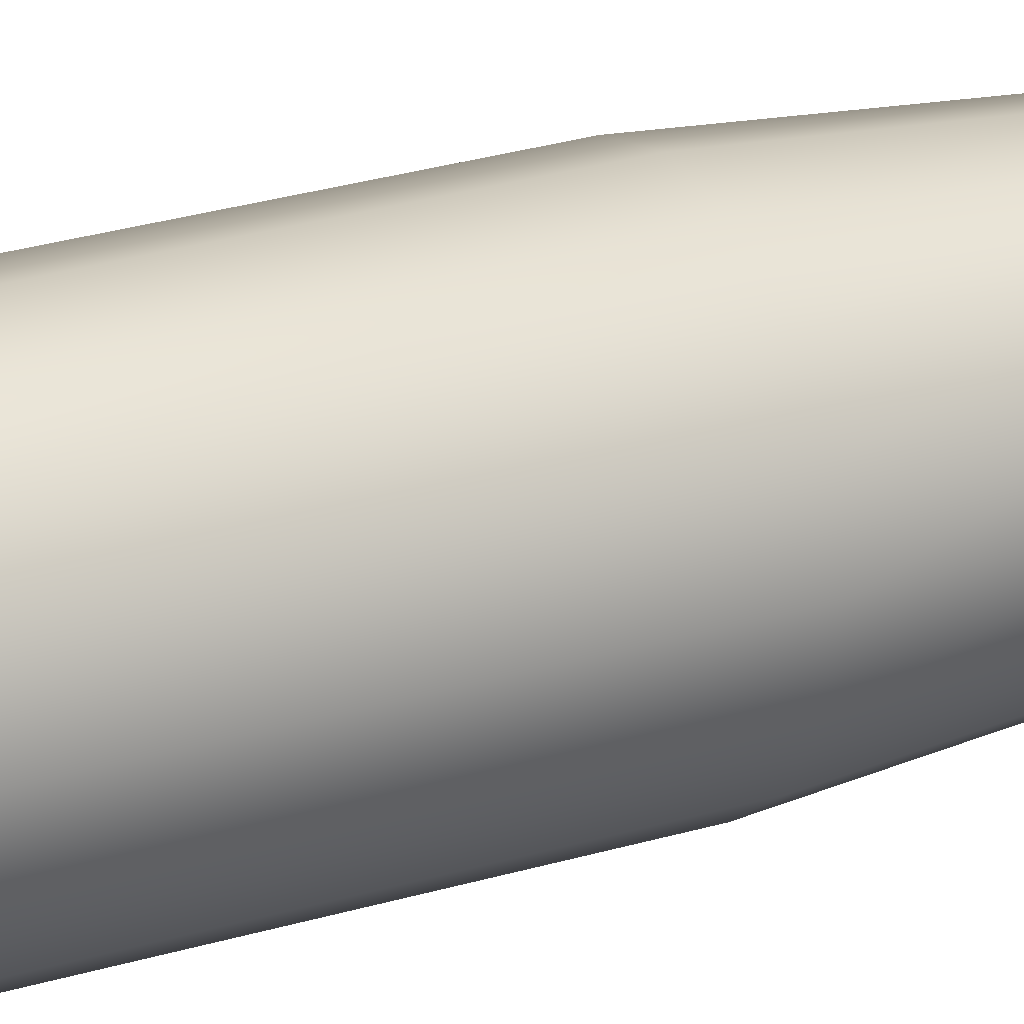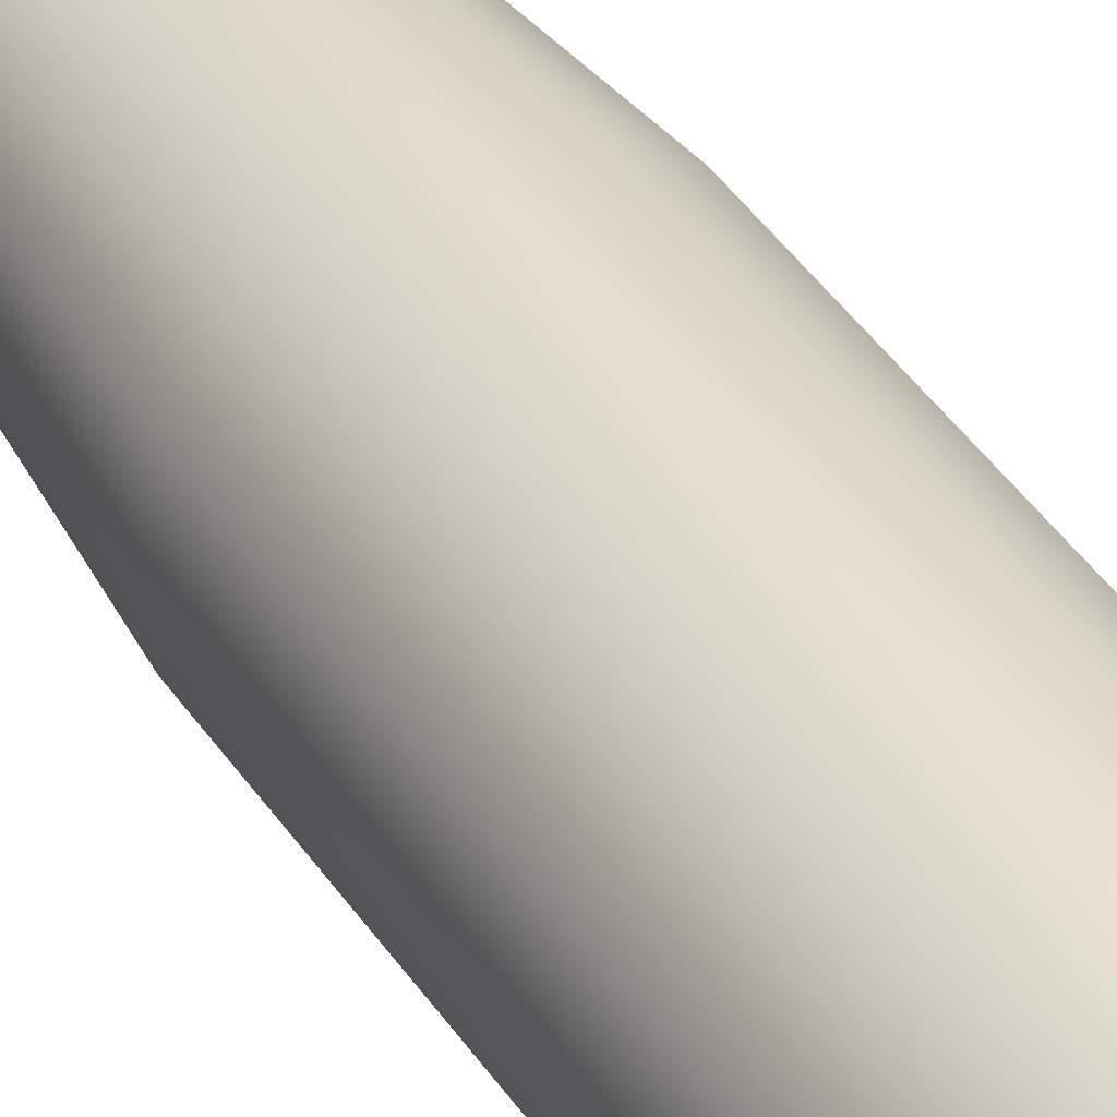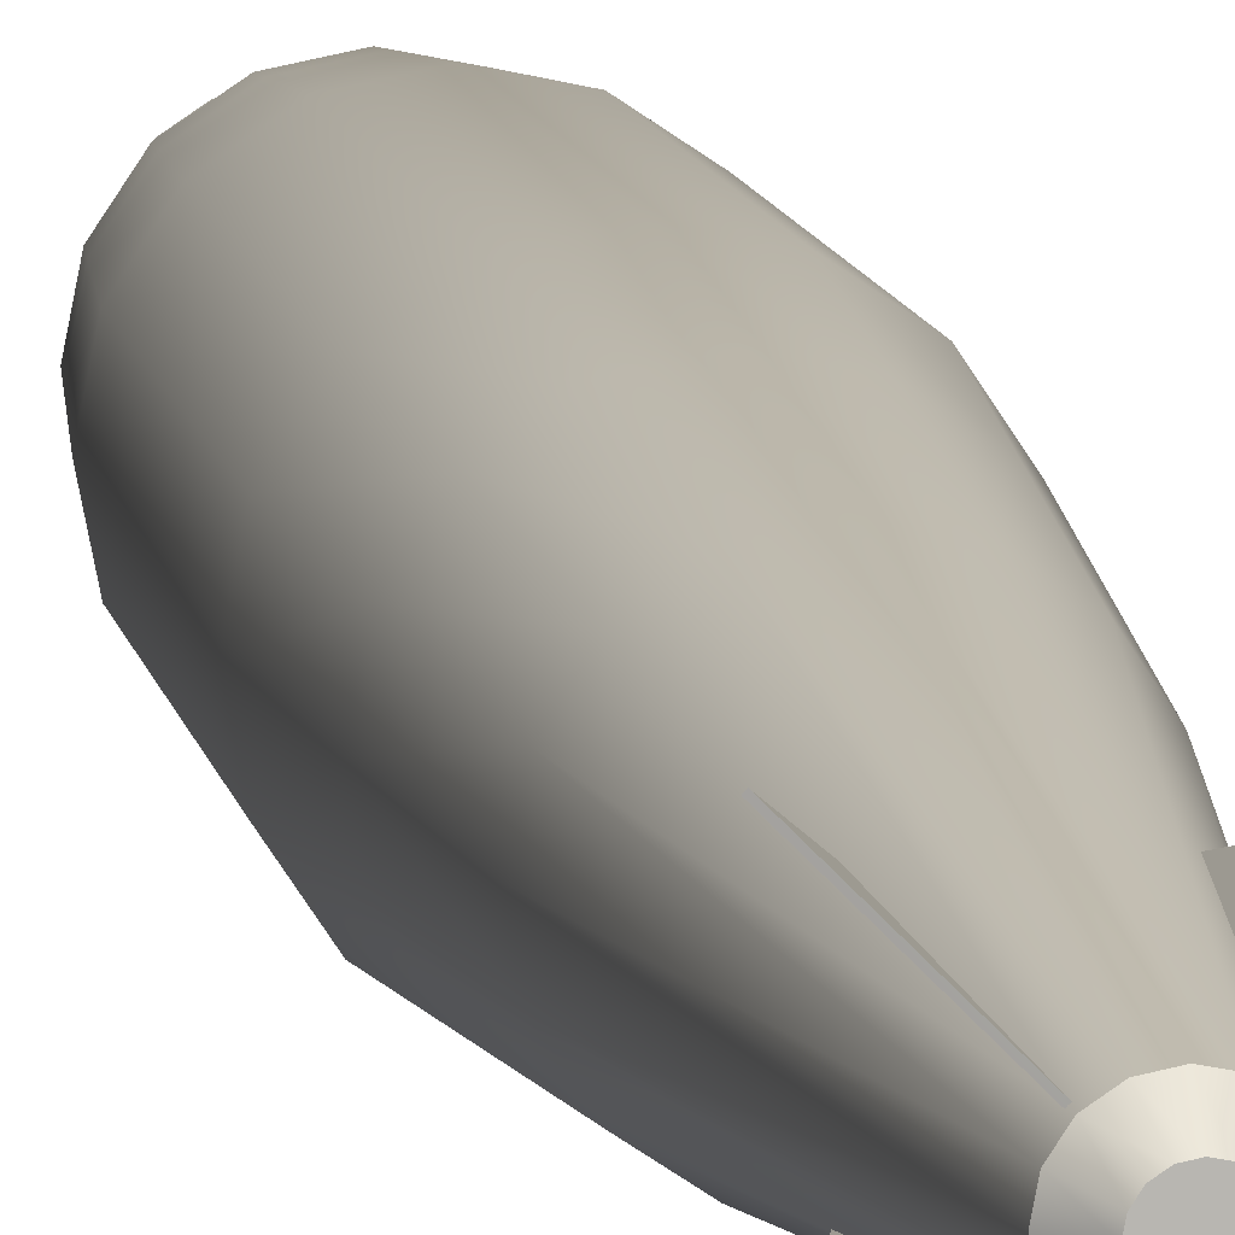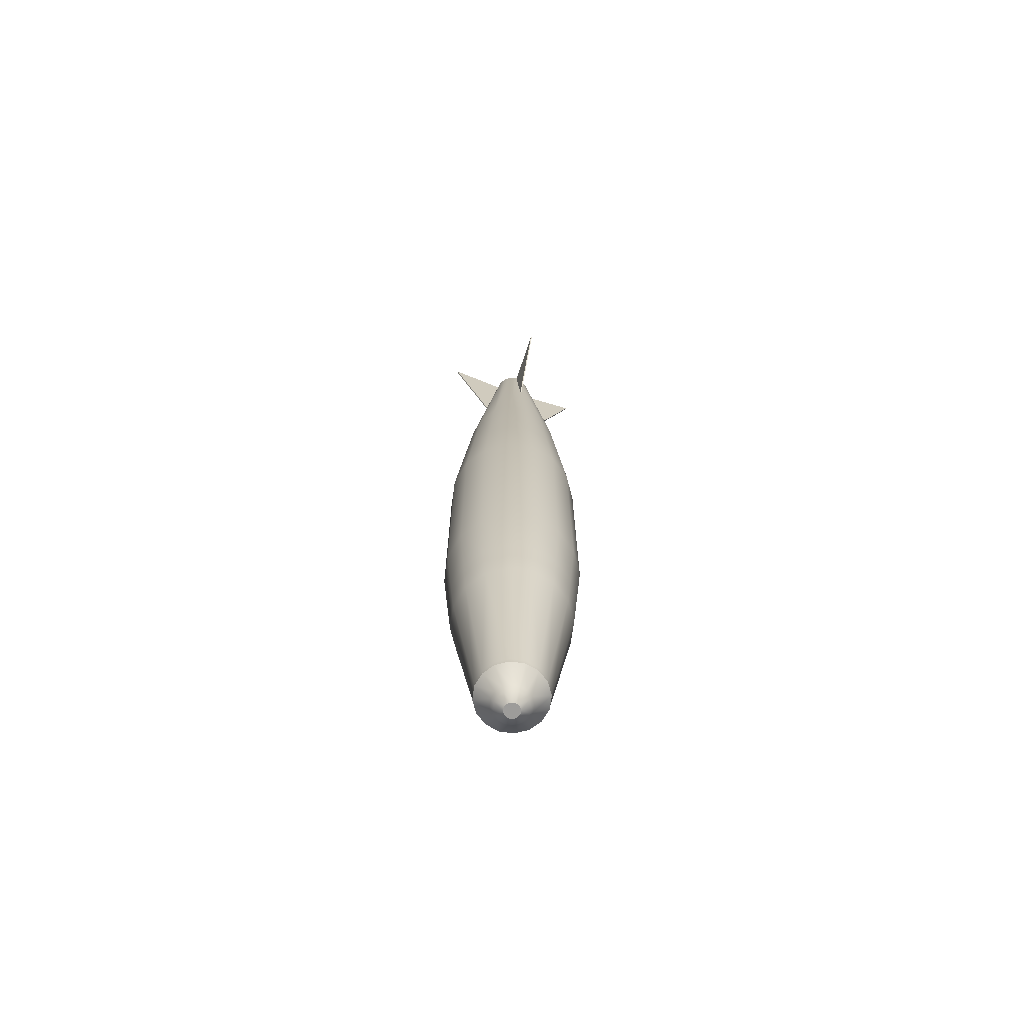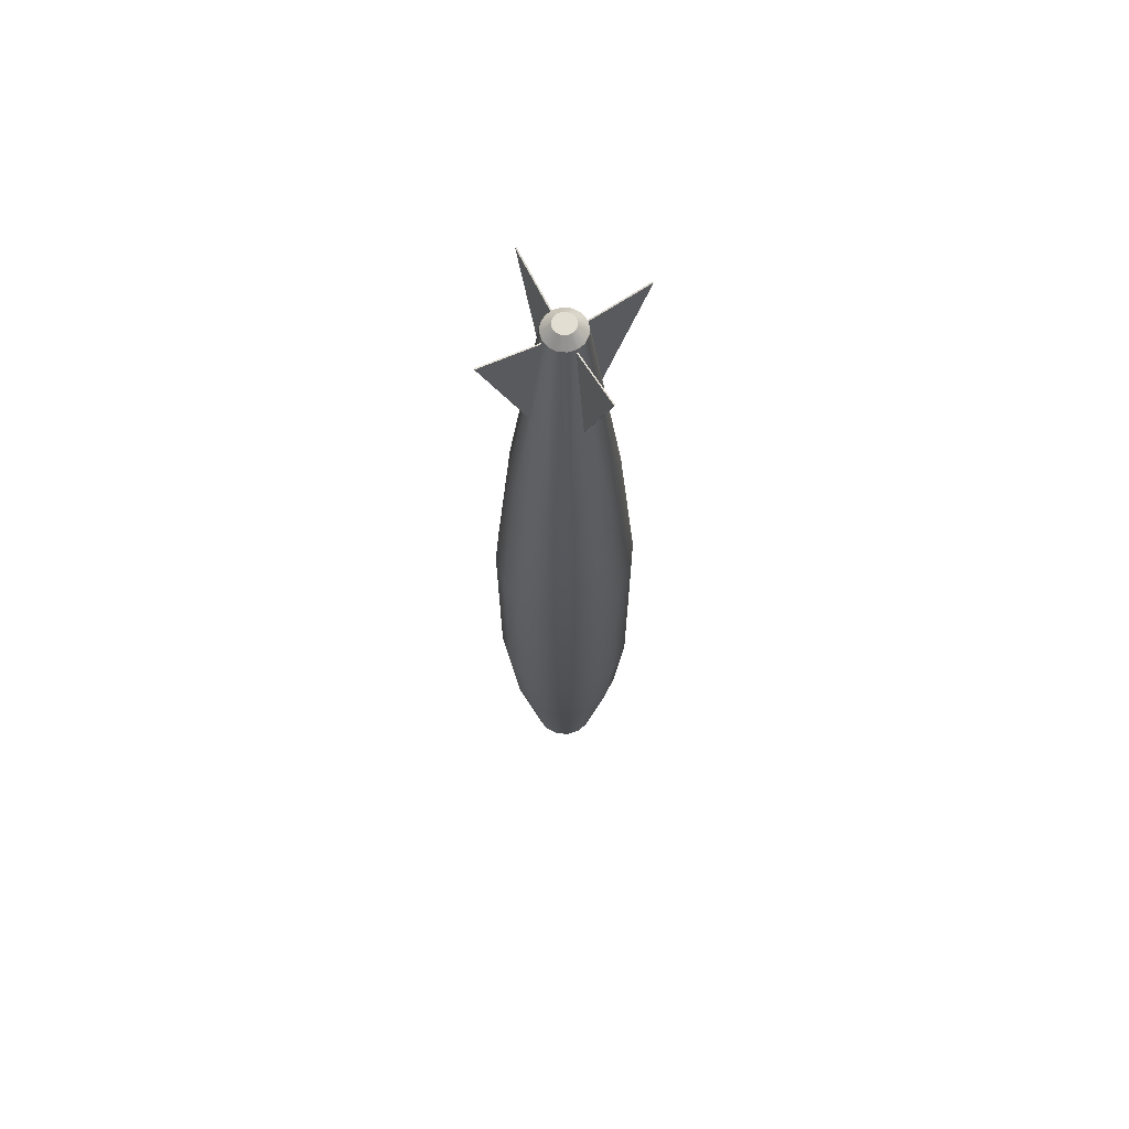
<metadata>
{"format":"obj","ext":"obj","renderer":"f3d","projection":"perspective","resolution":1024,"background":"white","views":[{"elev":22.9,"azim":-119.0,"up":"+Y"},{"elev":36.9,"azim":151.8,"up":"+Y"},{"elev":8.9,"azim":-8.3,"up":"+Y"},{"elev":-70.0,"azim":-154.4,"up":"+Z"},{"elev":67.8,"azim":16.1,"up":"+Z"}]}
</metadata>
<code>
o PAB-125
v -0 0.0141 -0.8993
v -0 0.02978 -0.8885
v 0.005398 0.01303 -0.8993
v 0.0114 0.02752 -0.8885
v 0.009973 0.009973 -0.8993
v 0.02106 0.02106 -0.8885
v 0.01303 0.005398 -0.8993
v 0.02752 0.0114 -0.8885
v 0.0141 0 -0.8993
v 0.02978 -0 -0.8885
v 0.01303 -0.005398 -0.8993
v 0.02752 -0.0114 -0.8885
v 0.009973 -0.009973 -0.8993
v 0.02106 -0.02106 -0.8885
v 0.005398 -0.01303 -0.8993
v 0.0114 -0.02752 -0.8885
v -0 -0.0141 -0.8993
v -0 -0.02978 -0.8885
v -0.005398 -0.01303 -0.8993
v -0.0114 -0.02752 -0.8885
v -0.009973 -0.009973 -0.8993
v -0.02106 -0.02106 -0.8885
v -0.01303 -0.005398 -0.8993
v -0.02752 -0.0114 -0.8885
v -0.0141 0 -0.8993
v -0.02978 -0 -0.8885
v -0.01303 0.005398 -0.8993
v -0.02752 0.0114 -0.8885
v -0.009973 0.009973 -0.8993
v -0.02106 0.02106 -0.8885
v -0.005398 0.01303 -0.8993
v -0.0114 0.02752 -0.8885
v -0 0.03513 -0.8803
v 0.01344 0.03245 -0.8803
v 0.02484 0.02484 -0.8803
v 0.03245 0.01344 -0.8803
v 0.03513 -0 -0.8803
v 0.03245 -0.01344 -0.8803
v 0.02484 -0.02484 -0.8803
v 0.01344 -0.03245 -0.8803
v -0 -0.03513 -0.8803
v -0.01344 -0.03245 -0.8803
v -0.02484 -0.02484 -0.8803
v -0.03245 -0.01344 -0.8803
v -0.03513 -0 -0.8803
v -0.03245 0.01344 -0.8803
v -0.02484 0.02484 -0.8803
v -0.01344 0.03245 -0.8803
v -0 0.06274 -0.8533
v 0.02401 0.05796 -0.8533
v 0.04436 0.04436 -0.8533
v 0.05796 0.02401 -0.8533
v 0.06274 -0 -0.8533
v 0.05796 -0.02401 -0.8533
v 0.04436 -0.04436 -0.8533
v 0.02401 -0.05796 -0.8533
v -0 -0.06274 -0.8533
v -0.02401 -0.05796 -0.8533
v -0.04436 -0.04436 -0.8533
v -0.05796 -0.02401 -0.8533
v -0.06274 -0 -0.8533
v -0.05796 0.02401 -0.8533
v -0.04436 0.04436 -0.8533
v -0.02401 0.05796 -0.8533
v -0 0.06333 -0.8446
v 0.02423 0.05851 -0.8446
v 0.04478 0.04478 -0.8446
v 0.05851 0.02423 -0.8446
v 0.06333 -0 -0.8446
v 0.05851 -0.02423 -0.8446
v 0.04478 -0.04478 -0.8446
v 0.02423 -0.05851 -0.8446
v -0 -0.06333 -0.8446
v -0.02423 -0.05851 -0.8446
v -0.04478 -0.04478 -0.8446
v -0.05851 -0.02423 -0.8446
v -0.06333 -0 -0.8446
v -0.05851 0.02423 -0.8446
v -0.04478 0.04478 -0.8446
v -0.02423 0.05851 -0.8446
v 0 0.1072 -0.5718
v 0.04101 0.09901 -0.5718
v 0.07578 0.07578 -0.5718
v 0.09901 0.04101 -0.5718
v 0.1072 -0 -0.5718
v 0.09901 -0.04101 -0.5718
v 0.07578 -0.07578 -0.5718
v 0.04101 -0.09901 -0.5718
v 0 -0.1072 -0.5718
v -0.04101 -0.09901 -0.5718
v -0.07578 -0.07578 -0.5718
v -0.09901 -0.04101 -0.5718
v -0.1072 -0 -0.5718
v -0.09901 0.04101 -0.5718
v -0.07578 0.07578 -0.5718
v -0.04101 0.09901 -0.5718
v 0 0.125 -0.355
v 0.04784 0.1155 -0.355
v 0.08839 0.08839 -0.355
v 0.1155 0.04784 -0.355
v 0.125 -0 -0.355
v 0.1155 -0.04784 -0.355
v 0.08839 -0.08839 -0.355
v 0.04784 -0.1155 -0.355
v 0 -0.125 -0.355
v -0.04784 -0.1155 -0.355
v -0.08839 -0.08839 -0.355
v -0.1155 -0.04784 -0.355
v -0.125 -0 -0.355
v -0.1155 0.04784 -0.355
v -0.08839 0.08839 -0.355
v -0.04784 0.1155 -0.355
v 0 0.125 0.06263
v 0.04784 0.1155 0.06263
v 0.08839 0.08839 0.06263
v 0.1155 0.04784 0.06263
v 0.125 -0 0.06263
v 0.1155 -0.04784 0.06263
v 0.08839 -0.08839 0.06263
v 0.04784 -0.1155 0.06263
v 0 -0.125 0.06263
v -0.04784 -0.1155 0.06263
v -0.08839 -0.08839 0.06263
v -0.1155 -0.04784 0.06263
v -0.125 -0 0.06263
v -0.1155 0.04784 0.06263
v -0.08839 0.08839 0.06263
v -0.04784 0.1155 0.06263
v 0 0.09304 0.4334
v 0.0356 0.08596 0.4334
v 0.06579 0.06579 0.4334
v 0.08596 0.0356 0.4334
v 0.09304 -0 0.4334
v 0.08596 -0.0356 0.4334
v 0.06579 -0.06579 0.4334
v 0.0356 -0.08596 0.4334
v 0 -0.09304 0.4334
v -0.0356 -0.08596 0.4334
v -0.06579 -0.06579 0.4334
v -0.08596 -0.0356 0.4334
v -0.09304 -0 0.4334
v -0.08596 0.0356 0.4334
v -0.06579 0.06579 0.4334
v -0.0356 0.08596 0.4334
v -0 0.03653 0.8825
v 0.01398 0.03375 0.8825
v 0.02583 0.02583 0.8825
v 0.03375 0.01398 0.8825
v 0.03653 -0 0.8825
v 0.03375 -0.01398 0.8825
v 0.02583 -0.02583 0.8825
v 0.01398 -0.03375 0.8825
v -0 -0.03653 0.8825
v -0.01398 -0.03375 0.8825
v -0.02583 -0.02583 0.8825
v -0.03375 -0.01398 0.8825
v -0.03653 -0 0.8825
v -0.03375 0.01398 0.8825
v -0.02583 0.02583 0.8825
v -0.01398 0.03375 0.8825
v -0 0.01911 0.9007
v 0.007313 0.01766 0.9007
v 0.01351 0.01351 0.9007
v 0.01766 0.007313 0.9007
v 0.01911 -0 0.9007
v 0.01766 -0.007313 0.9007
v 0.01351 -0.01351 0.9007
v 0.007313 -0.01766 0.9007
v -0 -0.01911 0.9007
v -0.007313 -0.01766 0.9007
v -0.01351 -0.01351 0.9007
v -0.01766 -0.007313 0.9007
v -0.01911 -0 0.9007
v -0.01766 0.007313 0.9007
v -0.01351 0.01351 0.9007
v -0.007313 0.01766 0.9007
v -0.002391 0.000764 0.8688
v -0.04118 0.03955 0.6504
v -0.1033 0.1016 0.8958
v -0.000764 0.002391 0.8688
v -0.1016 0.1033 0.8958
v -0.03955 0.04118 0.6504
v 0.000764 0.002391 0.8688
v 0.03955 0.04118 0.6504
v 0.1016 0.1033 0.8958
v 0.002391 0.000764 0.8688
v 0.1033 0.1016 0.8958
v 0.04118 0.03955 0.6504
v 0.002391 -0.000764 0.8688
v 0.04118 -0.03955 0.6504
v 0.1033 -0.1016 0.8958
v 0.000764 -0.002391 0.8688
v 0.1016 -0.1033 0.8958
v 0.03955 -0.04118 0.6504
v -0.000764 -0.002391 0.8688
v -0.03955 -0.04118 0.6504
v -0.1016 -0.1033 0.8958
v -0.002391 -0.000764 0.8688
v -0.1033 -0.1016 0.8958
v -0.04118 -0.03955 0.6504
v 0 -0.1112 -0.5231
v -0.04254 -0.1027 -0.5231
v 0.04254 0.1027 -0.5231
v 0.07861 0.07861 -0.5231
v -0.07861 -0.07861 -0.5231
v 0.1027 0.04254 -0.5231
v -0.1027 -0.04254 -0.5231
v 0.1112 -0 -0.5231
v -0.1112 -0 -0.5231
v 0.1027 -0.04254 -0.5231
v -0.1027 0.04254 -0.5231
v 0.07861 -0.07861 -0.5231
v -0.07861 0.07861 -0.5231
v 0.04254 -0.1027 -0.5231
v -0.04254 0.1027 -0.5231
v 0 0.1112 -0.5231
v 0 -0.1143 -0.4848
v 0.04375 0.1056 -0.4848
v 0 0.1143 -0.4848
v -0.04375 -0.1056 -0.4848
v 0.08084 0.08084 -0.4848
v -0.08084 -0.08084 -0.4848
v 0.1056 0.04375 -0.4848
v -0.1056 -0.04375 -0.4848
v 0.1143 -0 -0.4848
v -0.1143 -0 -0.4848
v 0.1056 -0.04375 -0.4848
v -0.1056 0.04375 -0.4848
v 0.08084 -0.08084 -0.4848
v -0.08084 0.08084 -0.4848
v 0.04375 -0.1056 -0.4848
v -0.04375 0.1056 -0.4848
v 0.102 0.04223 0.2325
v 0.1104 -0 0.2325
v -0.102 -0.04223 0.2325
v -0.1104 -0 0.2325
v 0.102 -0.04223 0.2325
v -0.102 0.04223 0.2325
v 0.07804 -0.07804 0.2325
v -0.07804 0.07804 0.2325
v 0.04223 -0.102 0.2325
v -0.04223 0.102 0.2325
v 0 -0.1104 0.2325
v 0 0.1104 0.2325
v 0.04223 0.102 0.2325
v -0.04223 -0.102 0.2325
v 0.07804 0.07804 0.2325
v -0.07804 -0.07804 0.2325
f 48 49 33
f 62 79 63
f 42 57 58
f 34 51 35
f 42 59 43
f 35 52 36
f 43 60 44
f 37 52 53
f 45 60 61
f 37 54 38
f 45 62 46
f 38 55 39
f 46 63 47
f 40 55 56
f 47 64 48
f 41 56 57
f 33 50 34
f 68 85 69
f 56 71 72
f 64 79 80
f 56 73 57
f 49 66 50
f 49 80 65
f 57 74 58
f 51 66 67
f 58 75 59
f 51 68 52
f 59 76 60
f 52 69 53
f 60 77 61
f 54 69 70
f 62 77 78
f 54 71 55
f 217 106 220
f 76 93 77
f 70 85 86
f 77 94 78
f 70 87 71
f 78 95 79
f 72 87 88
f 79 96 80
f 73 88 89
f 66 81 82
f 80 81 65
f 73 90 74
f 67 82 83
f 74 91 75
f 68 83 84
f 76 91 92
f 110 127 111
f 221 98 99
f 222 106 107
f 221 100 223
f 222 108 224
f 223 101 225
f 224 109 226
f 225 102 227
f 226 110 228
f 227 103 229
f 228 111 230
f 229 104 231
f 230 112 232
f 217 104 105
f 219 98 218
f 232 97 219
f 103 120 104
f 111 128 112
f 104 121 105
f 97 114 98
f 97 128 113
f 105 122 106
f 99 114 115
f 106 123 107
f 99 116 100
f 107 124 108
f 100 117 101
f 108 125 109
f 101 118 102
f 109 126 110
f 102 119 103
f 81 215 216
f 82 216 203
f 88 201 89
f 95 215 96
f 87 214 88
f 95 211 213
f 87 210 212
f 93 211 94
f 85 210 86
f 93 207 209
f 84 208 85
f 91 207 92
f 84 204 206
f 91 202 205
f 82 204 83
f 89 202 90
f 123 235 124
f 115 233 116
f 122 248 123
f 114 247 115
f 121 246 122
f 128 244 113
f 113 245 114
f 120 243 121
f 127 242 128
f 119 241 120
f 126 240 127
f 118 239 119
f 125 238 126
f 117 237 118
f 124 236 125
f 116 234 117
f 48 64 49
f 62 78 79
f 42 41 57
f 34 50 51
f 42 58 59
f 35 51 52
f 43 59 60
f 37 36 52
f 45 44 60
f 37 53 54
f 45 61 62
f 38 54 55
f 46 62 63
f 40 39 55
f 47 63 64
f 41 40 56
f 33 49 50
f 68 84 85
f 56 55 71
f 64 63 79
f 56 72 73
f 49 65 66
f 49 64 80
f 57 73 74
f 51 50 66
f 58 74 75
f 51 67 68
f 59 75 76
f 52 68 69
f 60 76 77
f 54 53 69
f 62 61 77
f 54 70 71
f 217 105 106
f 76 92 93
f 70 69 85
f 77 93 94
f 70 86 87
f 78 94 95
f 72 71 87
f 79 95 96
f 73 72 88
f 66 65 81
f 80 96 81
f 73 89 90
f 67 66 82
f 74 90 91
f 68 67 83
f 76 75 91
f 110 126 127
f 221 218 98
f 222 220 106
f 221 99 100
f 222 107 108
f 223 100 101
f 224 108 109
f 225 101 102
f 226 109 110
f 227 102 103
f 228 110 111
f 229 103 104
f 230 111 112
f 217 231 104
f 219 97 98
f 232 112 97
f 103 119 120
f 111 127 128
f 104 120 121
f 97 113 114
f 97 112 128
f 105 121 122
f 99 98 114
f 106 122 123
f 99 115 116
f 107 123 124
f 100 116 117
f 108 124 125
f 101 117 118
f 109 125 126
f 102 118 119
f 81 96 215
f 82 81 216
f 88 214 201
f 95 213 215
f 87 212 214
f 95 94 211
f 87 86 210
f 93 209 211
f 85 208 210
f 93 92 207
f 84 206 208
f 91 205 207
f 84 83 204
f 91 90 202
f 82 203 204
f 89 201 202
f 123 248 235
f 115 247 233
f 122 246 248
f 114 245 247
f 121 243 246
f 128 242 244
f 113 244 245
f 120 241 243
f 127 240 242
f 119 239 241
f 126 238 240
f 118 237 239
f 125 236 238
f 117 234 237
f 124 235 236
f 116 233 234
f 2 3 1
f 3 6 5
f 6 7 5
f 7 10 9
f 10 11 9
f 12 13 11
f 14 15 13
f 15 18 17
f 18 19 17
f 19 22 21
f 22 23 21
f 23 26 25
f 26 27 25
f 27 30 29
f 20 41 42
f 29 32 31
f 31 2 1
f 7 15 23
f 28 47 30
f 6 34 35
f 16 39 40
f 24 45 26
f 12 37 38
f 22 42 43
f 30 48 32
f 8 35 36
f 16 41 18
f 4 33 34
f 28 45 46
f 12 39 14
f 24 43 44
f 32 33 2
f 8 37 10
f 2 4 3
f 3 4 6
f 6 8 7
f 7 8 10
f 10 12 11
f 12 14 13
f 14 16 15
f 15 16 18
f 18 20 19
f 19 20 22
f 22 24 23
f 23 24 26
f 26 28 27
f 27 28 30
f 20 18 41
f 29 30 32
f 31 32 2
f 31 1 7
f 1 3 7
f 3 5 7
f 7 9 15
f 9 11 15
f 11 13 15
f 15 17 23
f 17 19 23
f 19 21 23
f 23 25 31
f 25 27 31
f 27 29 31
f 31 7 23
f 28 46 47
f 6 4 34
f 16 14 39
f 24 44 45
f 12 10 37
f 22 20 42
f 30 47 48
f 8 6 35
f 16 40 41
f 4 2 33
f 28 26 45
f 12 38 39
f 24 22 43
f 32 48 33
f 8 36 37
f 216 232 219
f 203 219 218
f 214 217 201
f 215 230 232
f 212 231 214
f 211 230 213
f 210 229 212
f 209 228 211
f 208 227 210
f 209 224 226
f 208 223 225
f 207 222 224
f 204 223 206
f 202 222 205
f 204 218 221
f 201 220 202
f 216 215 232
f 203 216 219
f 214 231 217
f 215 213 230
f 212 229 231
f 211 228 230
f 210 227 229
f 209 226 228
f 208 225 227
f 209 207 224
f 208 206 223
f 207 205 222
f 204 221 223
f 202 220 222
f 204 203 218
f 201 217 220
f 233 133 234
f 137 154 138
f 236 140 141
f 234 134 237
f 236 142 238
f 239 134 135
f 238 143 240
f 241 135 136
f 240 144 242
f 241 137 243
f 244 130 245
f 244 144 129
f 243 138 246
f 247 130 131
f 246 139 248
f 247 132 233
f 235 139 140
f 159 174 175
f 131 146 147
f 139 154 155
f 132 147 148
f 140 155 156
f 132 149 133
f 140 157 141
f 133 150 134
f 141 158 142
f 134 151 135
f 142 159 143
f 136 151 152
f 144 159 160
f 136 153 137
f 129 146 130
f 129 160 145
f 171 167 163
f 151 168 152
f 159 176 160
f 153 168 169
f 145 162 146
f 160 161 145
f 154 169 170
f 147 162 163
f 155 170 171
f 147 164 148
f 155 172 156
f 148 165 149
f 156 173 157
f 150 165 166
f 158 173 174
f 151 166 167
f 177 179 178
f 179 182 178
f 182 181 180
f 181 177 180
f 182 177 178
f 183 185 184
f 185 188 184
f 188 187 186
f 187 183 186
f 184 186 183
f 189 191 190
f 190 193 194
f 194 193 192
f 192 191 189
f 194 189 190
f 195 197 196
f 197 200 196
f 200 199 198
f 199 195 198
f 200 195 196
f 233 132 133
f 137 153 154
f 236 235 140
f 234 133 134
f 236 141 142
f 239 237 134
f 238 142 143
f 241 239 135
f 240 143 144
f 241 136 137
f 244 129 130
f 244 242 144
f 243 137 138
f 247 245 130
f 246 138 139
f 247 131 132
f 235 248 139
f 159 158 174
f 131 130 146
f 139 138 154
f 132 131 147
f 140 139 155
f 132 148 149
f 140 156 157
f 133 149 150
f 141 157 158
f 134 150 151
f 142 158 159
f 136 135 151
f 144 143 159
f 136 152 153
f 129 145 146
f 129 144 160
f 163 162 175
f 162 161 175
f 161 176 175
f 175 174 171
f 174 173 171
f 173 172 171
f 171 170 169
f 169 168 171
f 168 167 171
f 167 166 165
f 165 164 167
f 164 163 167
f 163 175 171
f 151 167 168
f 159 175 176
f 153 152 168
f 145 161 162
f 160 176 161
f 154 153 169
f 147 146 162
f 155 154 170
f 147 163 164
f 155 171 172
f 148 164 165
f 156 172 173
f 150 149 165
f 158 157 173
f 151 150 166
f 179 181 182
f 181 179 177
f 182 180 177
f 185 187 188
f 187 185 183
f 184 188 186
f 190 191 193
f 192 193 191
f 194 192 189
f 197 199 200
f 199 197 195
f 200 198 195

</code>
